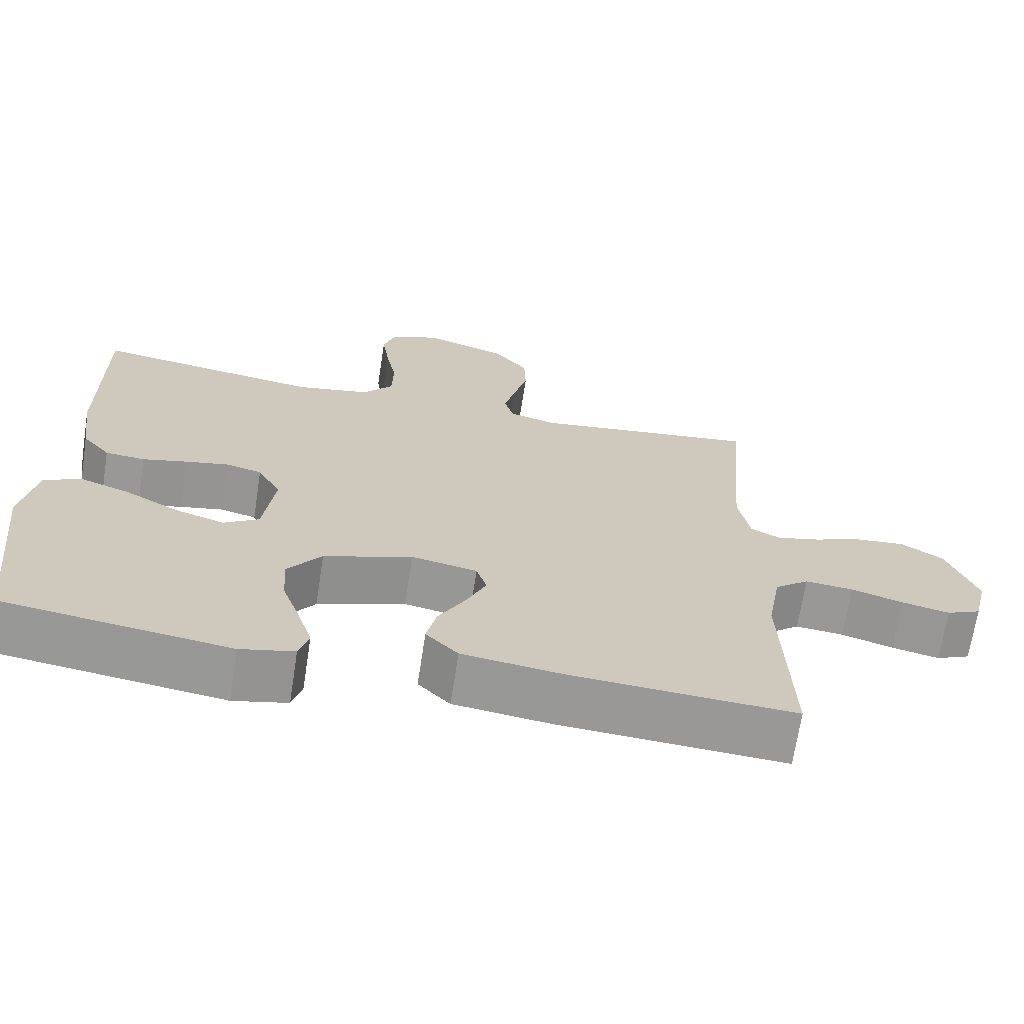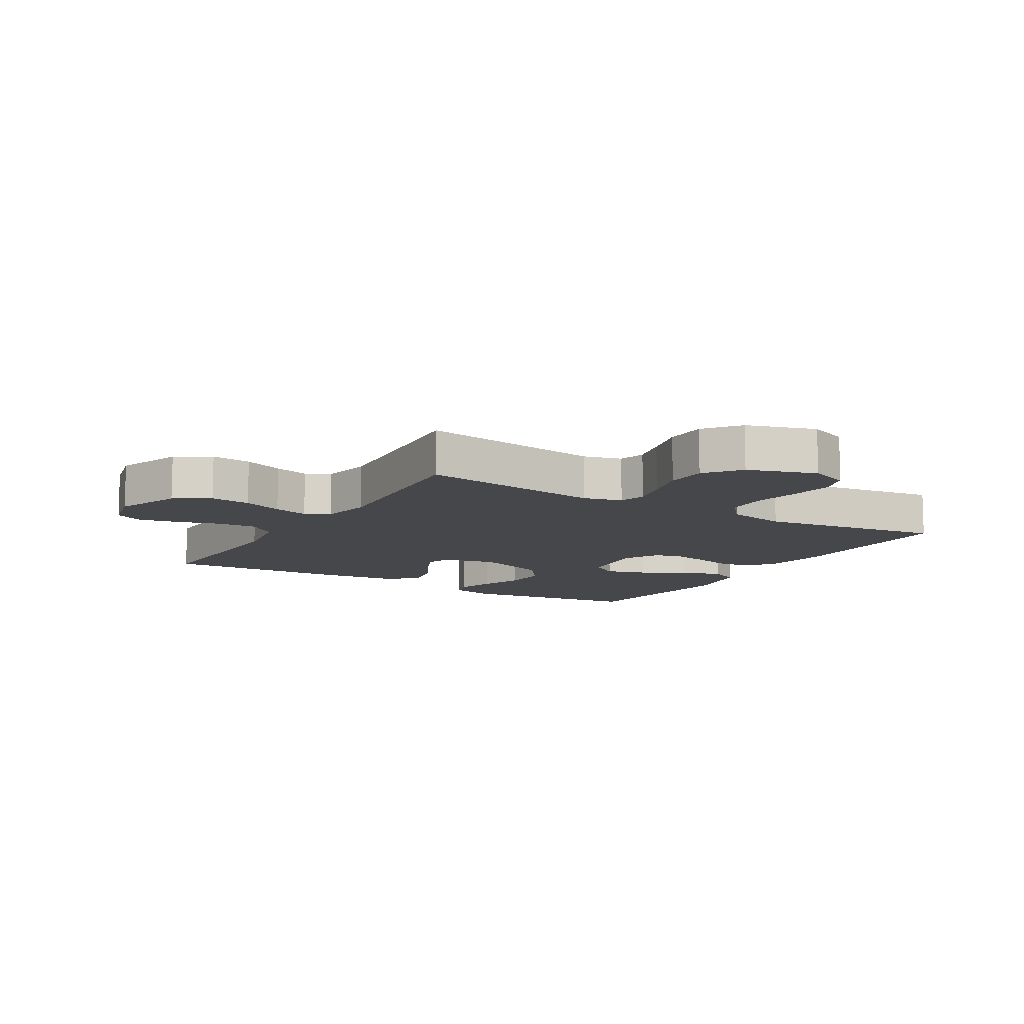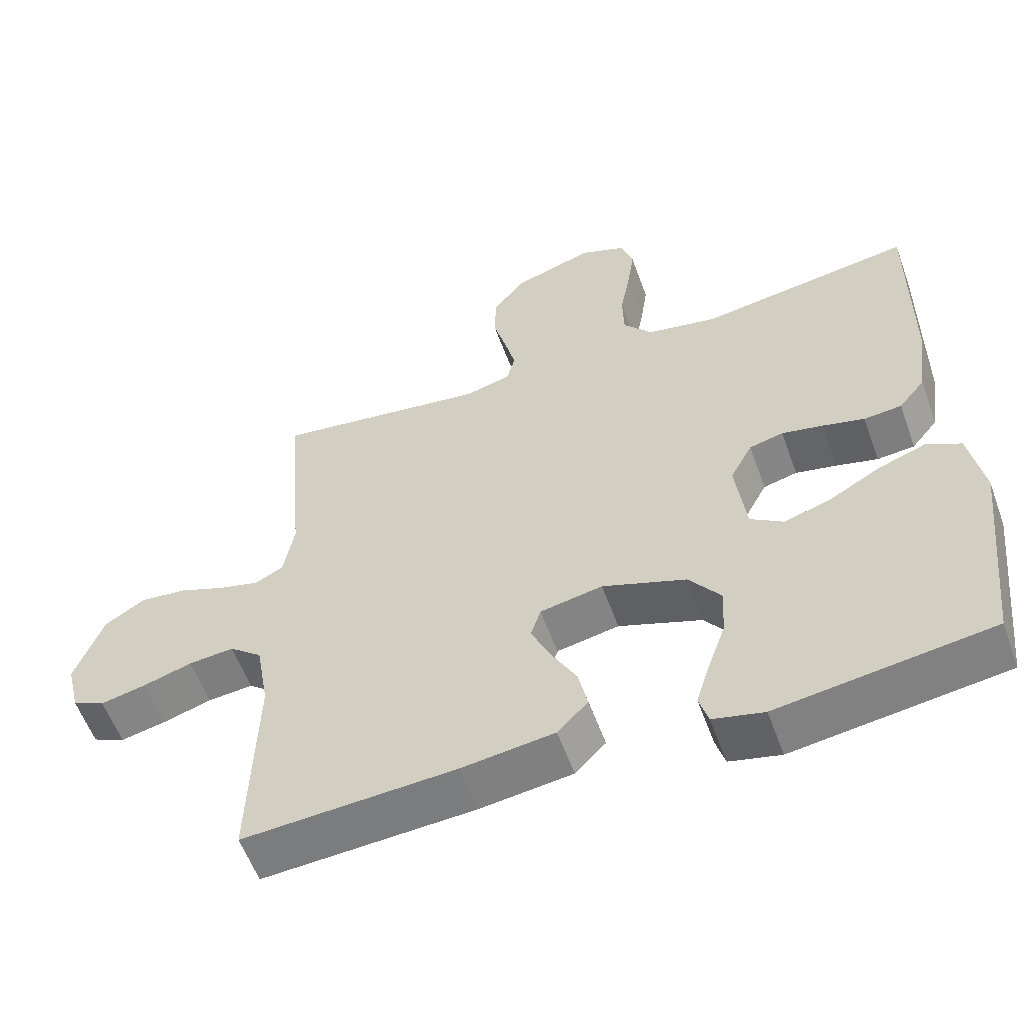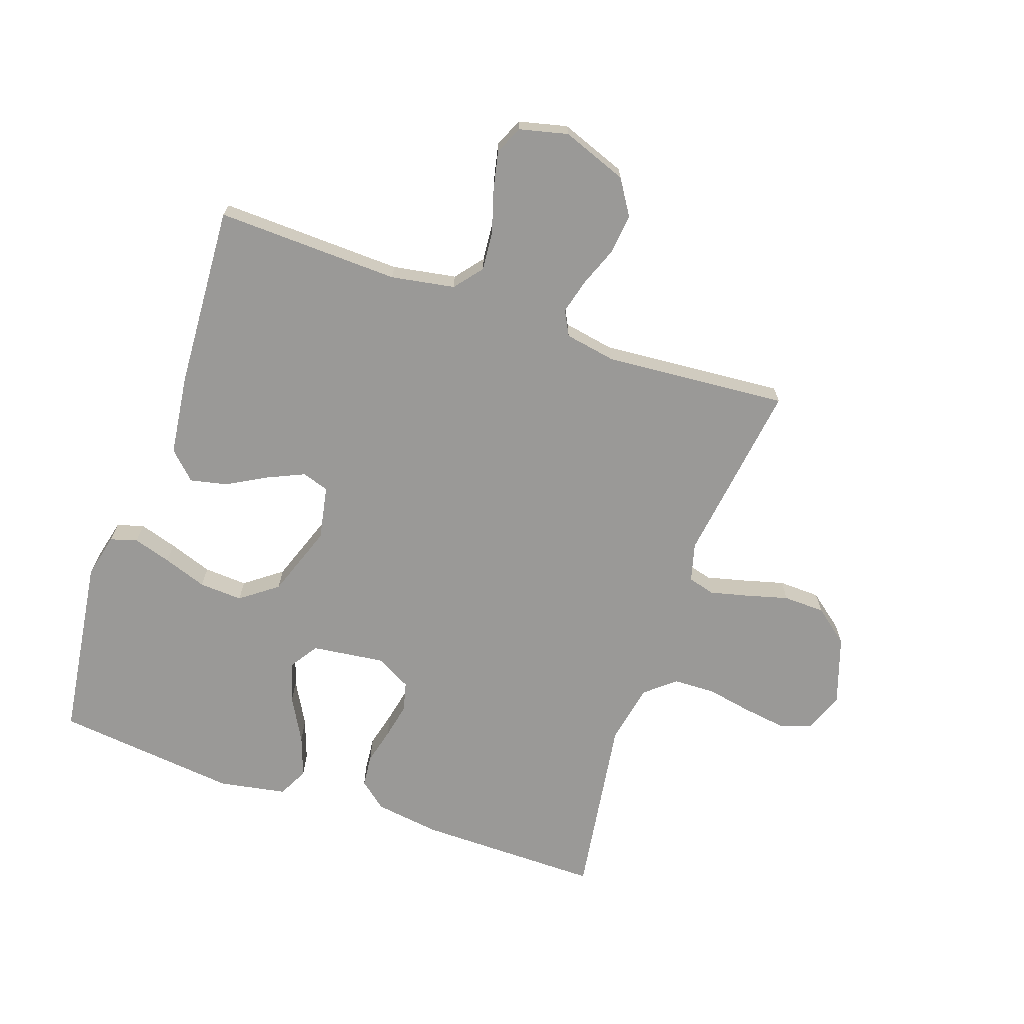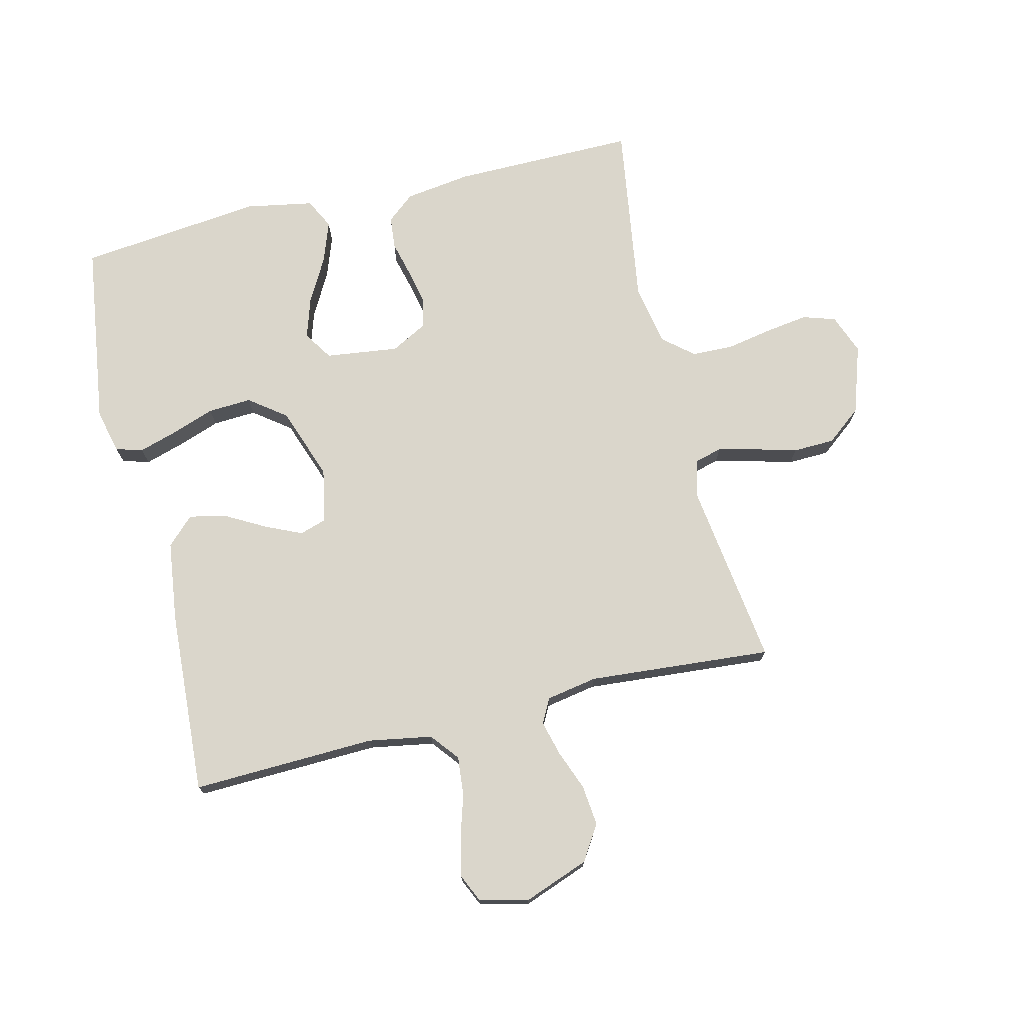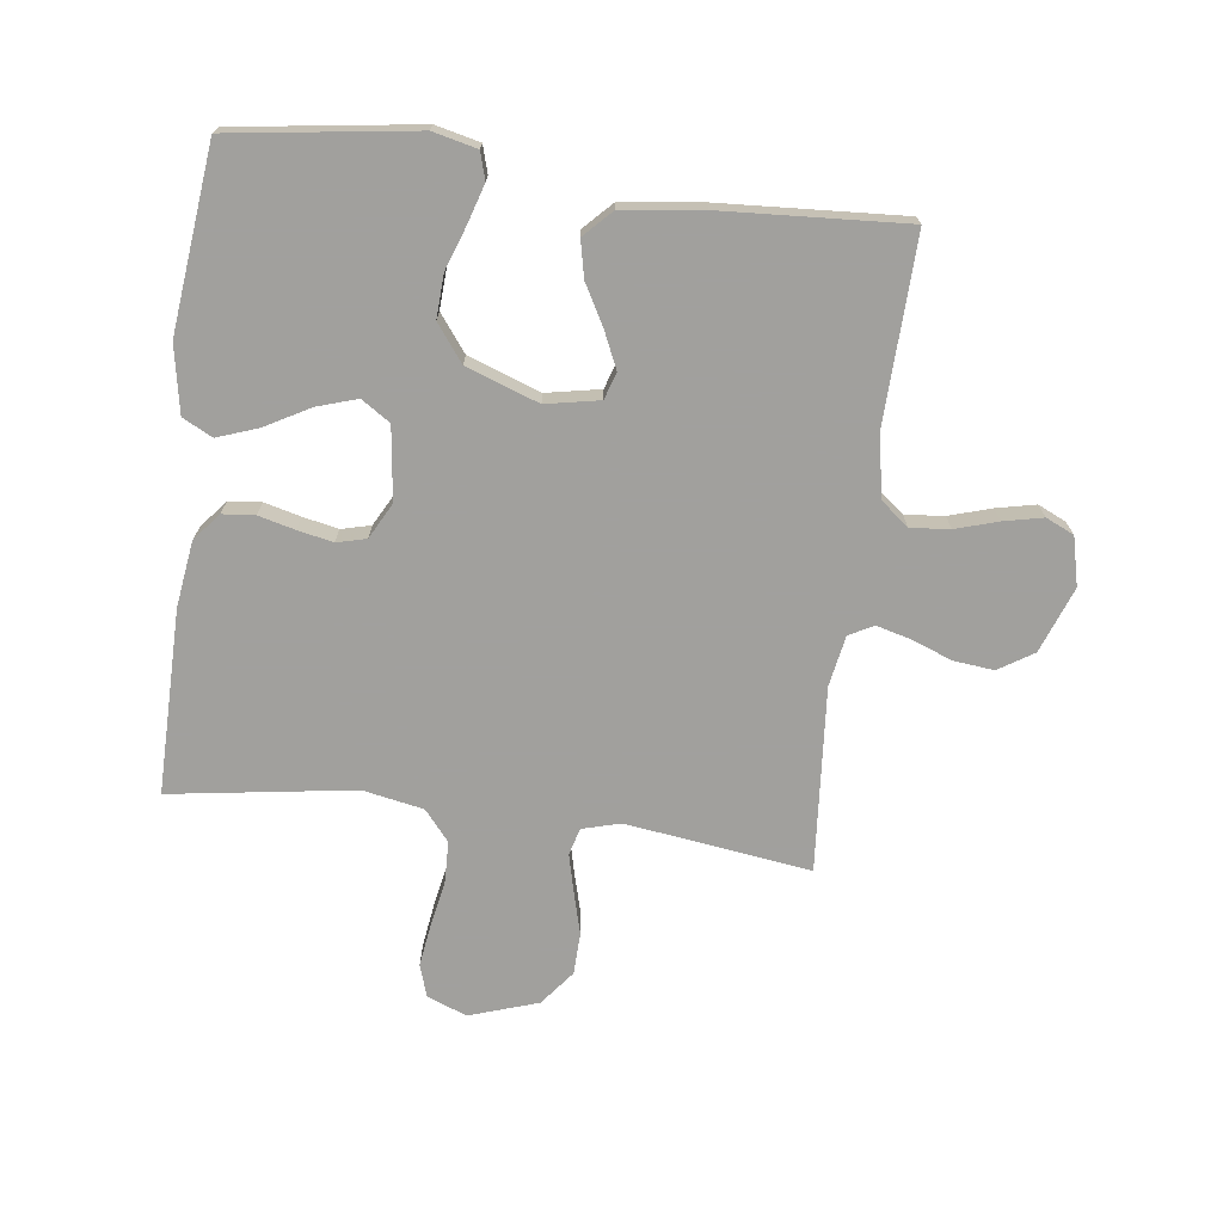
<metadata>
{"format":"obj","ext":"obj","renderer":"f3d","projection":"perspective","resolution":1024,"background":"white","views":[{"elev":-68.7,"azim":171.2,"up":"+Z"},{"elev":-10.7,"azim":-31.2,"up":"+Y"},{"elev":-57.2,"azim":19.8,"up":"+Z"},{"elev":-69.0,"azim":-109.1,"up":"+Y"},{"elev":73.9,"azim":-103.6,"up":"+Y"},{"elev":-71.7,"azim":172.7,"up":"+Y"}]}
</metadata>
<code>
v 0.5 0.07 -0.5
v 0.2 0.07 -0.542
v 0.128 0.07 -0.525
v 0.115 0.07 -0.481
v 0.134 0.07 -0.419
v 0.159 0.07 -0.348
v 0.163 0.07 -0.277
v 0.118 0.07 -0.217
v 0 0.07 -0.175
v -0.088 0.07 -0.192
v -0.102 0.07 -0.236
v -0.075 0.07 -0.296
v -0.039 0.07 -0.361
v -0.026 0.07 -0.421
v -0.069 0.07 -0.465
v -0.2 0.07 -0.482
v -0.5 0.07 -0.5
v -0.49 0.07 -0.2
v -0.508 0.07 -0.096
v -0.554 0.07 -0.059
v -0.618 0.07 -0.065
v -0.687 0.07 -0.086
v -0.751 0.07 -0.1
v -0.797 0.07 -0.079
v -0.816 0.07 0
v -0.776 0.07 0.107
v -0.719 0.07 0.143
v -0.653 0.07 0.136
v -0.588 0.07 0.111
v -0.531 0.07 0.096
v -0.491 0.07 0.117
v -0.476 0.07 0.2
v -0.5 0.07 0.5
v -0.2 0.07 0.459
v -0.137 0.07 0.476
v -0.125 0.07 0.52
v -0.14 0.07 0.581
v -0.159 0.07 0.651
v -0.157 0.07 0.719
v -0.112 0.07 0.776
v 0 0.07 0.813
v 0.065 0.07 0.788
v 0.082 0.07 0.735
v 0.072 0.07 0.665
v 0.058 0.07 0.591
v 0.06 0.07 0.523
v 0.101 0.07 0.474
v 0.2 0.07 0.455
v 0.5 0.07 0.5
v 0.498 0.07 0.2
v 0.483 0.07 0.093
v 0.446 0.07 0.048
v 0.393 0.07 0.043
v 0.334 0.07 0.058
v 0.276 0.07 0.07
v 0.228 0.07 0.058
v 0.197 0.07 0
v 0.212 0.07 -0.119
v 0.259 0.07 -0.15
v 0.325 0.07 -0.129
v 0.397 0.07 -0.089
v 0.464 0.07 -0.065
v 0.513 0.07 -0.09
v 0.533 0.07 -0.2
v 0.5 0 -0.5
v 0.2 0 -0.542
v 0.128 0 -0.525
v 0.115 0 -0.481
v 0.134 0 -0.419
v 0.159 0 -0.348
v 0.163 0 -0.277
v 0.118 0 -0.217
v 0 0 -0.175
v -0.088 0 -0.192
v -0.102 0 -0.236
v -0.075 0 -0.296
v -0.039 0 -0.361
v -0.026 0 -0.421
v -0.069 0 -0.465
v -0.2 0 -0.482
v -0.5 0 -0.5
v -0.49 0 -0.2
v -0.508 0 -0.096
v -0.554 0 -0.059
v -0.618 0 -0.065
v -0.687 0 -0.086
v -0.751 0 -0.1
v -0.797 0 -0.079
v -0.816 0 0
v -0.776 0 0.107
v -0.719 0 0.143
v -0.653 0 0.136
v -0.588 0 0.111
v -0.531 0 0.096
v -0.491 0 0.117
v -0.476 0 0.2
v -0.5 0 0.5
v -0.2 0 0.459
v -0.137 0 0.476
v -0.125 0 0.52
v -0.14 0 0.581
v -0.159 0 0.651
v -0.157 0 0.719
v -0.112 0 0.776
v 0 0 0.813
v 0.065 0 0.788
v 0.082 0 0.735
v 0.072 0 0.665
v 0.058 0 0.591
v 0.06 0 0.523
v 0.101 0 0.474
v 0.2 0 0.455
v 0.5 0 0.5
v 0.498 0 0.2
v 0.483 0 0.093
v 0.446 0 0.048
v 0.393 0 0.043
v 0.334 0 0.058
v 0.276 0 0.07
v 0.228 0 0.058
v 0.197 0 0
v 0.212 0 -0.119
v 0.259 0 -0.15
v 0.325 0 -0.129
v 0.397 0 -0.089
v 0.464 0 -0.065
v 0.513 0 -0.09
v 0.533 0 -0.2
f 4 5 6
f 3 4 6
f 2 3 6
f 1 2 6
f 64 1 6
f 63 64 6
f 62 63 6
f 61 62 6
f 60 61 6
f 59 60 6 7
f 58 59 7 8
f 57 58 8 9
f 56 57 9 10
f 52 53 54
f 51 52 54
f 50 51 54
f 49 50 54
f 48 49 54
f 47 48 54 55
f 46 47 55 56
f 43 44 45
f 42 43 45
f 41 42 45
f 40 41 45
f 39 40 45
f 38 39 45
f 37 38 45
f 36 37 45 46
f 46 56 10
f 36 46 10
f 35 36 10
f 32 33 34
f 35 10 11
f 34 35 11
f 32 34 11
f 31 32 11
f 27 28 29
f 26 27 29
f 25 26 29
f 24 25 29
f 23 24 29
f 22 23 29
f 21 22 29
f 20 21 29 30
f 31 11 12
f 30 31 12
f 20 30 12
f 19 20 12
f 16 17 18
f 16 18 19
f 15 16 19
f 14 15 19
f 13 14 19
f 12 13 19
f 70 69 68
f 70 68 67
f 70 67 66
f 70 66 65
f 70 65 128
f 70 128 127
f 70 127 126
f 70 126 125
f 70 125 124
f 71 70 124 123
f 72 71 123 122
f 73 72 122 121
f 74 73 121 120
f 118 117 116
f 118 116 115
f 118 115 114
f 118 114 113
f 118 113 112
f 119 118 112 111
f 120 119 111 110
f 109 108 107
f 109 107 106
f 109 106 105
f 109 105 104
f 109 104 103
f 109 103 102
f 109 102 101
f 110 109 101 100
f 74 120 110
f 74 110 100
f 74 100 99
f 98 97 96
f 75 74 99
f 75 99 98
f 75 98 96
f 75 96 95
f 93 92 91
f 93 91 90
f 93 90 89
f 93 89 88
f 93 88 87
f 93 87 86
f 93 86 85
f 94 93 85 84
f 76 75 95
f 76 95 94
f 76 94 84
f 76 84 83
f 82 81 80
f 83 82 80
f 83 80 79
f 83 79 78
f 83 78 77
f 83 77 76
f 1 65 66 2
f 2 66 67 3
f 3 67 68 4
f 4 68 69 5
f 5 69 70 6
f 6 70 71 7
f 7 71 72 8
f 8 72 73 9
f 9 73 74 10
f 10 74 75 11
f 11 75 76 12
f 12 76 77 13
f 13 77 78 14
f 14 78 79 15
f 15 79 80 16
f 16 80 81 17
f 17 81 82 18
f 18 82 83 19
f 19 83 84 20
f 20 84 85 21
f 21 85 86 22
f 22 86 87 23
f 23 87 88 24
f 24 88 89 25
f 25 89 90 26
f 26 90 91 27
f 27 91 92 28
f 28 92 93 29
f 29 93 94 30
f 30 94 95 31
f 31 95 96 32
f 32 96 97 33
f 33 97 98 34
f 34 98 99 35
f 35 99 100 36
f 36 100 101 37
f 37 101 102 38
f 38 102 103 39
f 39 103 104 40
f 40 104 105 41
f 41 105 106 42
f 42 106 107 43
f 43 107 108 44
f 44 108 109 45
f 45 109 110 46
f 46 110 111 47
f 47 111 112 48
f 48 112 113 49
f 49 113 114 50
f 50 114 115 51
f 51 115 116 52
f 52 116 117 53
f 53 117 118 54
f 54 118 119 55
f 55 119 120 56
f 56 120 121 57
f 57 121 122 58
f 58 122 123 59
f 59 123 124 60
f 60 124 125 61
f 61 125 126 62
f 62 126 127 63
f 63 127 128 64
f 64 128 65 1

</code>
